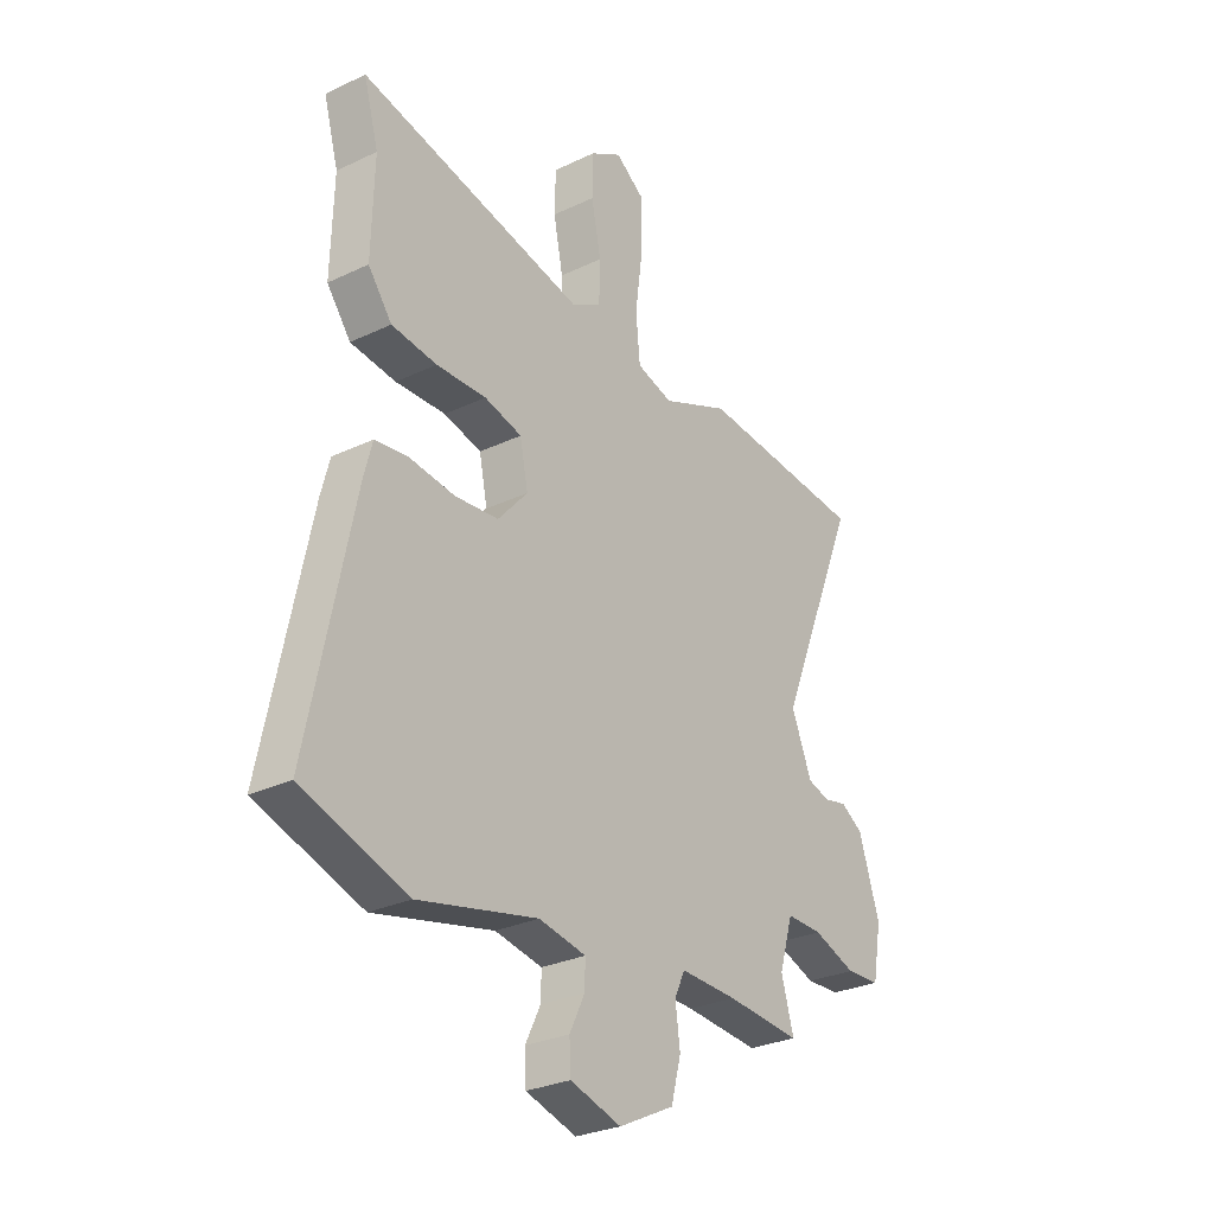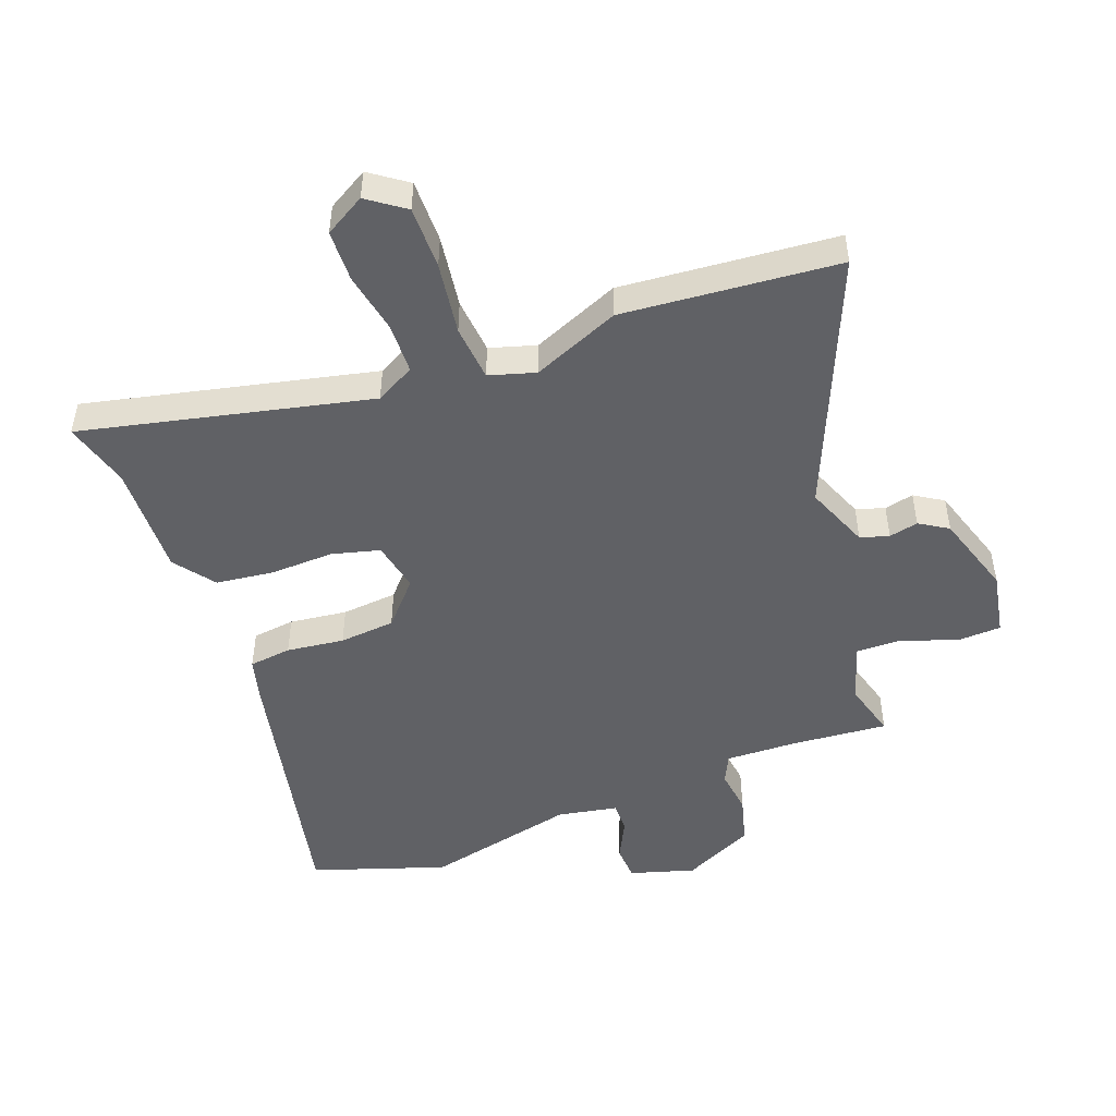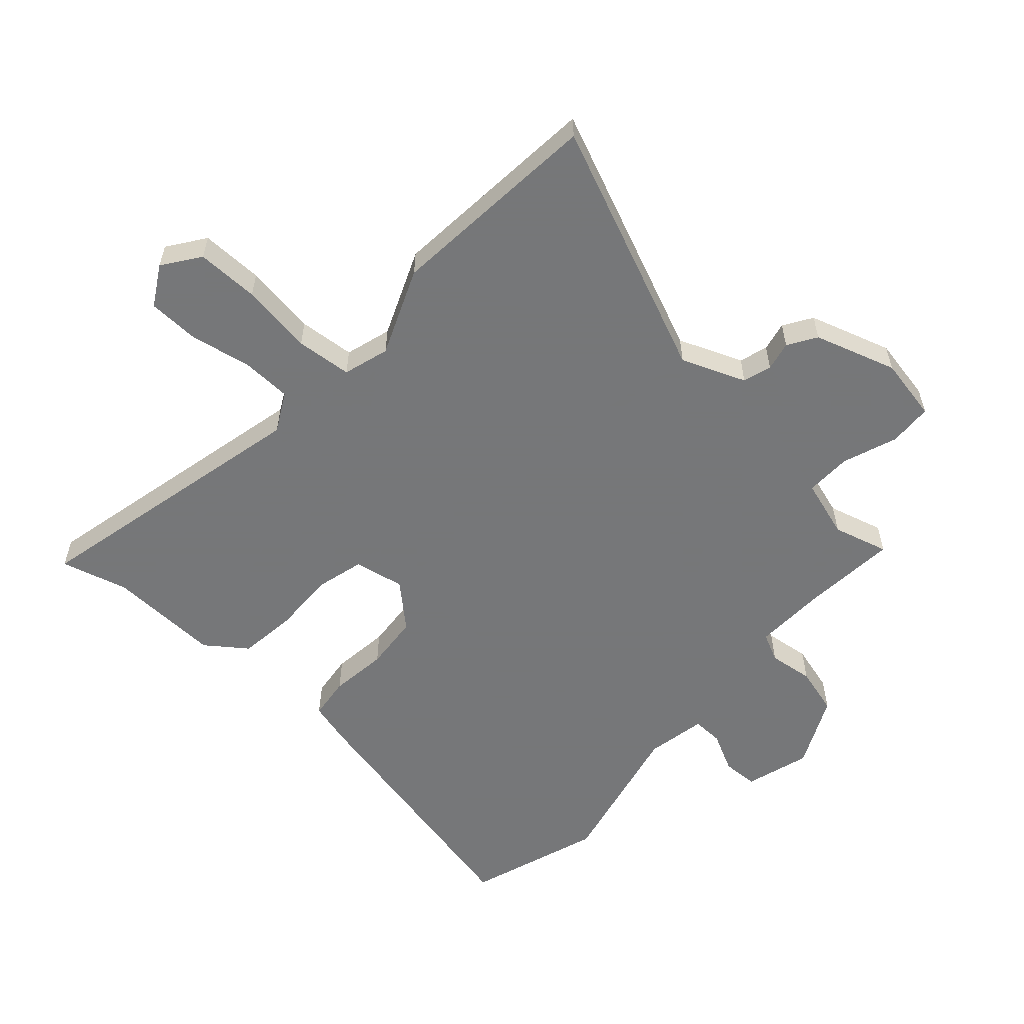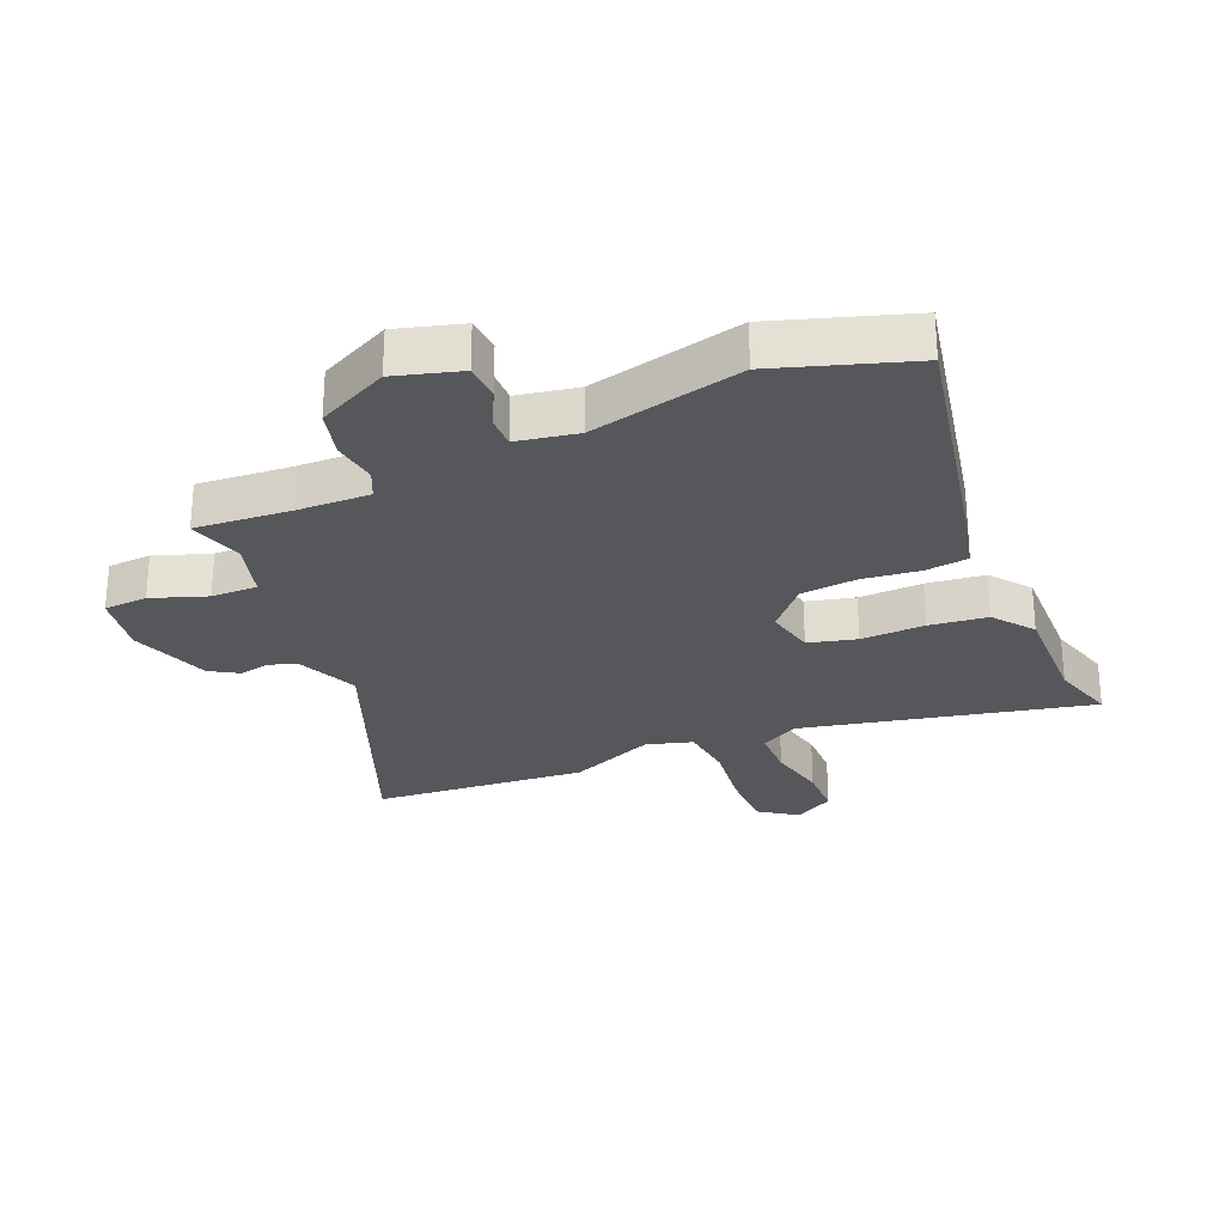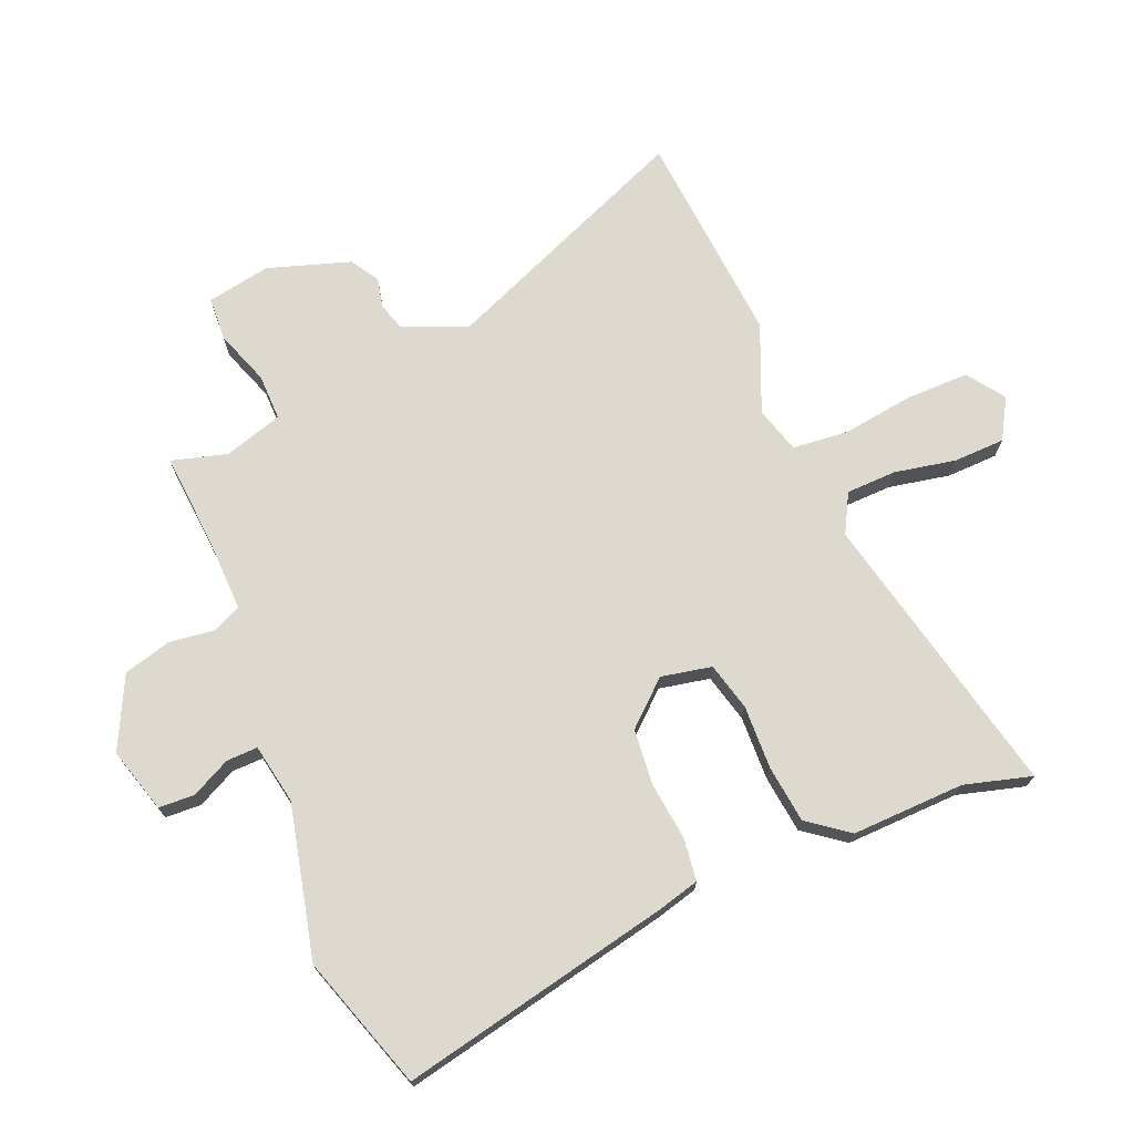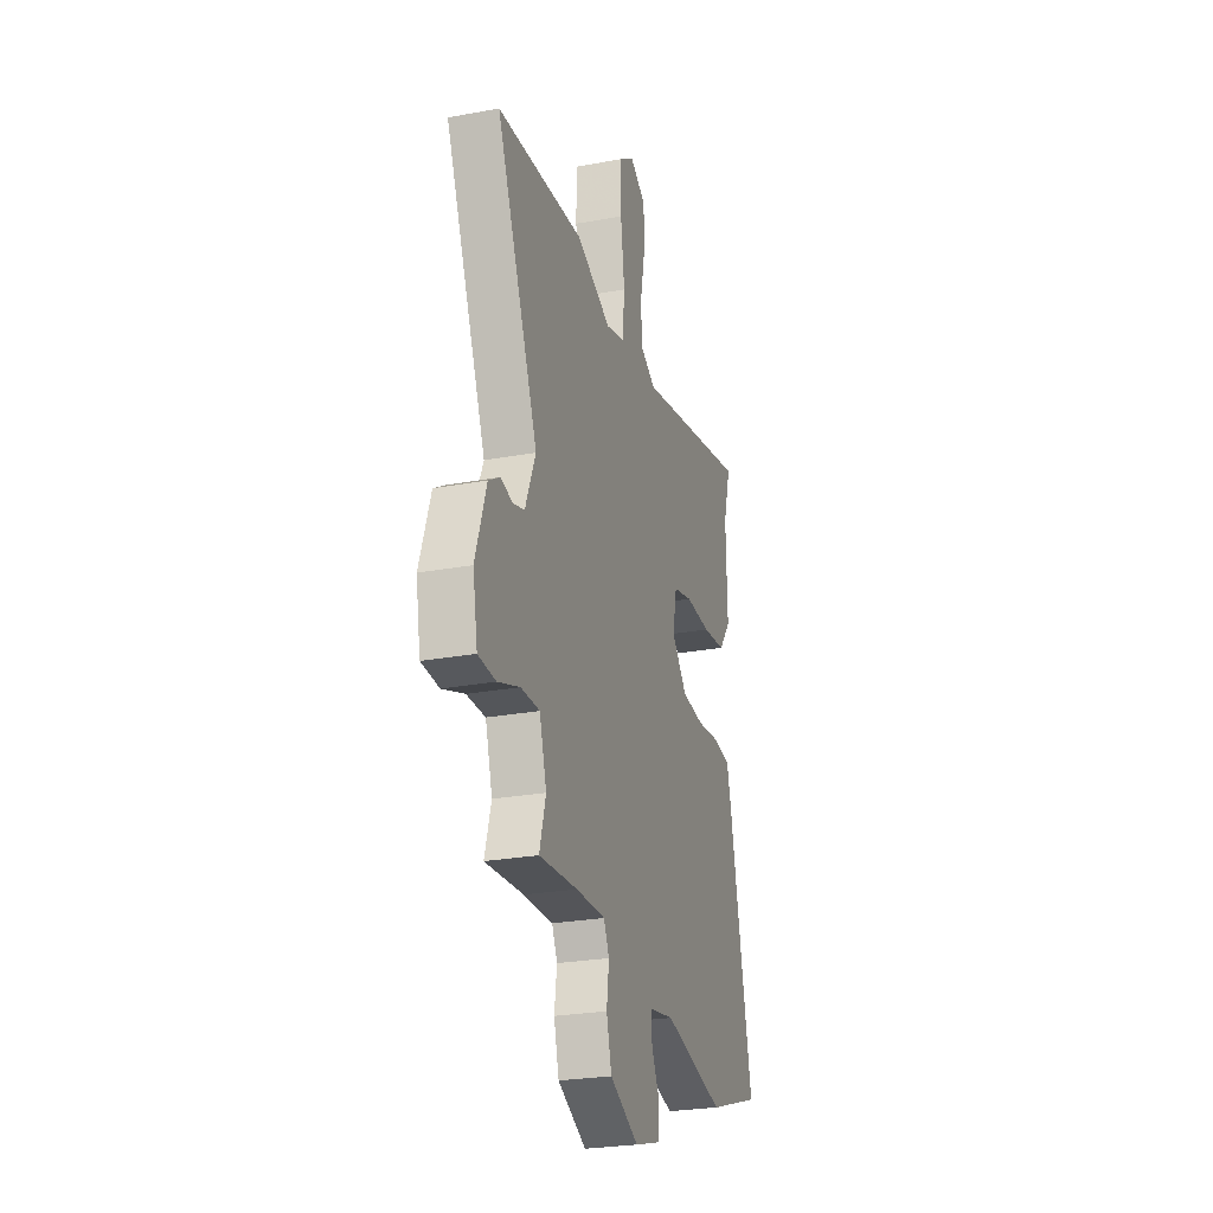
<metadata>
{"format":"obj","ext":"obj","renderer":"f3d","projection":"perspective","resolution":1024,"background":"white","views":[{"elev":-28.7,"azim":-54.5,"up":"+Z"},{"elev":-48.6,"azim":20.1,"up":"+Y"},{"elev":-57.1,"azim":47.5,"up":"+Y"},{"elev":-27.0,"azim":-156.7,"up":"+Y"},{"elev":71.7,"azim":-112.8,"up":"+Y"},{"elev":-26.0,"azim":106.4,"up":"+Z"}]}
</metadata>
<code>
v -0.365 0.07 -0.544
v -0.585 0.07 -0.472
v -0.492 0.07 -0.026
v -0.474 0.07 0.043
v -0.404 0.07 0.052
v -0.309 0.07 0.041
v -0.217 0.07 0.05
v -0.154 0.07 0.121
v -0.171 0.07 0.204
v -0.25 0.07 0.224
v -0.355 0.07 0.22
v -0.45 0.07 0.231
v -0.5 0.07 0.297
v -0.495 0.07 0.483
v -0.526 0.07 0.593
v -0.052 0.07 0.489
v 0.012 0.07 0.524
v 0.014 0.07 0.607
v -0.006 0.07 0.707
v -0.004 0.07 0.792
v 0.062 0.07 0.831
v 0.123 0.07 0.788
v 0.123 0.07 0.685
v 0.107 0.07 0.566
v 0.116 0.07 0.474
v 0.192 0.07 0.452
v 0.335 0.07 0.513
v 0.689 0.07 0.485
v 0.518 0.07 0.07
v 0.561 0.07 -0.035
v 0.608 0.07 -0.049
v 0.656 0.07 -0.038
v 0.703 0.07 -0.067
v 0.747 0.07 -0.202
v 0.728 0.07 -0.307
v 0.656 0.07 -0.311
v 0.566 0.07 -0.279
v 0.49 0.07 -0.278
v 0.461 0.07 -0.375
v 0.487 0.07 -0.466
v 0.331 0.07 -0.454
v 0.211 0.07 -0.451
v 0.189 0.07 -0.498
v 0.199 0.07 -0.572
v 0.178 0.07 -0.651
v 0.061 0.07 -0.709
v -0.046 0.07 -0.678
v -0.049 0.07 -0.619
v -0.017 0.07 -0.554
v -0.016 0.07 -0.503
v -0.115 0.07 -0.485
v -0.365 0 -0.544
v -0.585 0 -0.472
v -0.492 0 -0.026
v -0.474 0 0.043
v -0.404 0 0.052
v -0.309 0 0.041
v -0.217 0 0.05
v -0.154 0 0.121
v -0.171 0 0.204
v -0.25 0 0.224
v -0.355 0 0.22
v -0.45 0 0.231
v -0.5 0 0.297
v -0.495 0 0.483
v -0.526 0 0.593
v -0.052 0 0.489
v 0.012 0 0.524
v 0.014 0 0.607
v -0.006 0 0.707
v -0.004 0 0.792
v 0.062 0 0.831
v 0.123 0 0.788
v 0.123 0 0.685
v 0.107 0 0.566
v 0.116 0 0.474
v 0.192 0 0.452
v 0.335 0 0.513
v 0.689 0 0.485
v 0.518 0 0.07
v 0.561 0 -0.035
v 0.608 0 -0.049
v 0.656 0 -0.038
v 0.703 0 -0.067
v 0.747 0 -0.202
v 0.728 0 -0.307
v 0.656 0 -0.311
v 0.566 0 -0.279
v 0.49 0 -0.278
v 0.461 0 -0.375
v 0.487 0 -0.466
v 0.331 0 -0.454
v 0.211 0 -0.451
v 0.189 0 -0.498
v 0.199 0 -0.572
v 0.178 0 -0.651
v 0.061 0 -0.709
v -0.046 0 -0.678
v -0.049 0 -0.619
v -0.017 0 -0.554
v -0.016 0 -0.503
v -0.115 0 -0.485
f 47 48 49
f 46 47 49
f 45 46 49
f 44 45 49
f 43 44 49
f 42 43 49 50
f 39 40 41
f 38 39 41 42
f 35 36 37
f 34 35 37
f 33 34 37
f 32 33 37
f 31 32 37
f 30 31 37 38
f 42 50 51
f 38 42 51
f 30 38 51
f 29 30 51
f 22 23 24
f 21 22 24
f 20 21 24
f 19 20 24
f 18 19 24
f 17 18 24 25
f 16 17 25
f 14 15 16
f 16 25 26
f 14 16 26
f 13 14 26
f 12 13 26
f 11 12 26
f 10 11 26
f 4 5 6
f 3 4 6
f 2 3 6
f 1 2 6
f 51 1 6
f 51 6 7
f 29 51 7 8
f 27 28 29
f 26 27 29
f 10 26 29
f 9 10 29
f 8 9 29
f 100 99 98
f 100 98 97
f 100 97 96
f 100 96 95
f 100 95 94
f 101 100 94 93
f 92 91 90
f 93 92 90 89
f 88 87 86
f 88 86 85
f 88 85 84
f 88 84 83
f 88 83 82
f 89 88 82 81
f 102 101 93
f 102 93 89
f 102 89 81
f 102 81 80
f 75 74 73
f 75 73 72
f 75 72 71
f 75 71 70
f 75 70 69
f 76 75 69 68
f 76 68 67
f 67 66 65
f 77 76 67
f 77 67 65
f 77 65 64
f 77 64 63
f 77 63 62
f 77 62 61
f 57 56 55
f 57 55 54
f 57 54 53
f 57 53 52
f 57 52 102
f 58 57 102
f 59 58 102 80
f 80 79 78
f 80 78 77
f 80 77 61
f 80 61 60
f 80 60 59
f 1 52 53 2
f 2 53 54 3
f 3 54 55 4
f 4 55 56 5
f 5 56 57 6
f 6 57 58 7
f 7 58 59 8
f 8 59 60 9
f 9 60 61 10
f 10 61 62 11
f 11 62 63 12
f 12 63 64 13
f 13 64 65 14
f 14 65 66 15
f 15 66 67 16
f 16 67 68 17
f 17 68 69 18
f 18 69 70 19
f 19 70 71 20
f 20 71 72 21
f 21 72 73 22
f 22 73 74 23
f 23 74 75 24
f 24 75 76 25
f 25 76 77 26
f 26 77 78 27
f 27 78 79 28
f 28 79 80 29
f 29 80 81 30
f 30 81 82 31
f 31 82 83 32
f 32 83 84 33
f 33 84 85 34
f 34 85 86 35
f 35 86 87 36
f 36 87 88 37
f 37 88 89 38
f 38 89 90 39
f 39 90 91 40
f 40 91 92 41
f 41 92 93 42
f 42 93 94 43
f 43 94 95 44
f 44 95 96 45
f 45 96 97 46
f 46 97 98 47
f 47 98 99 48
f 48 99 100 49
f 49 100 101 50
f 50 101 102 51
f 51 102 52 1

</code>
